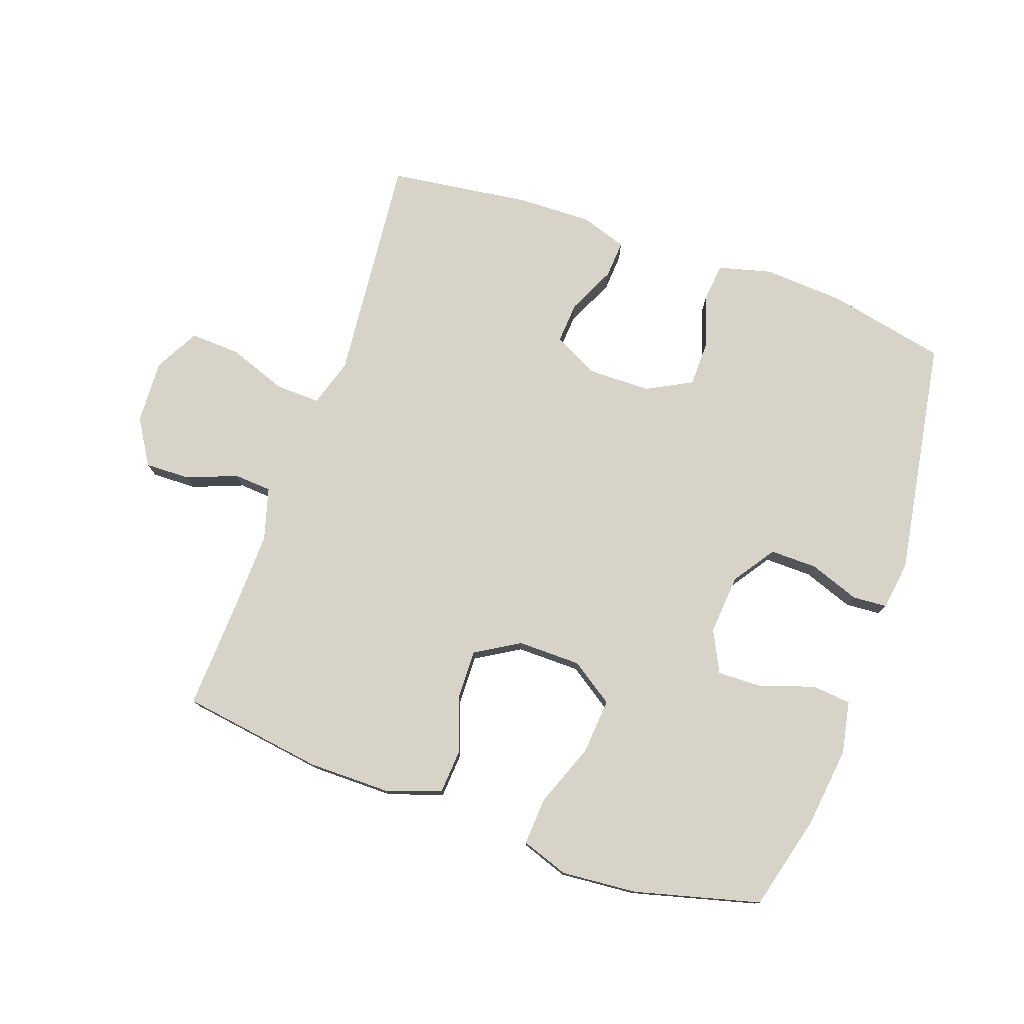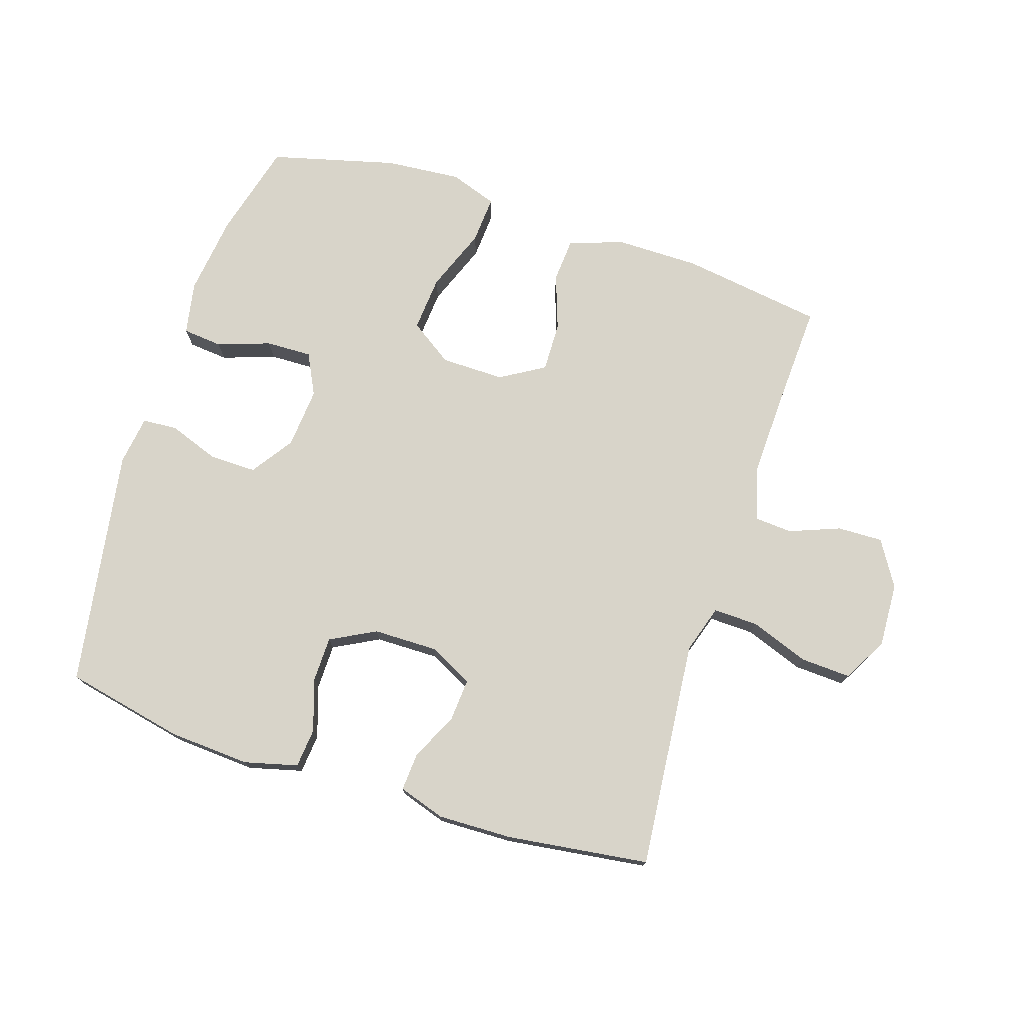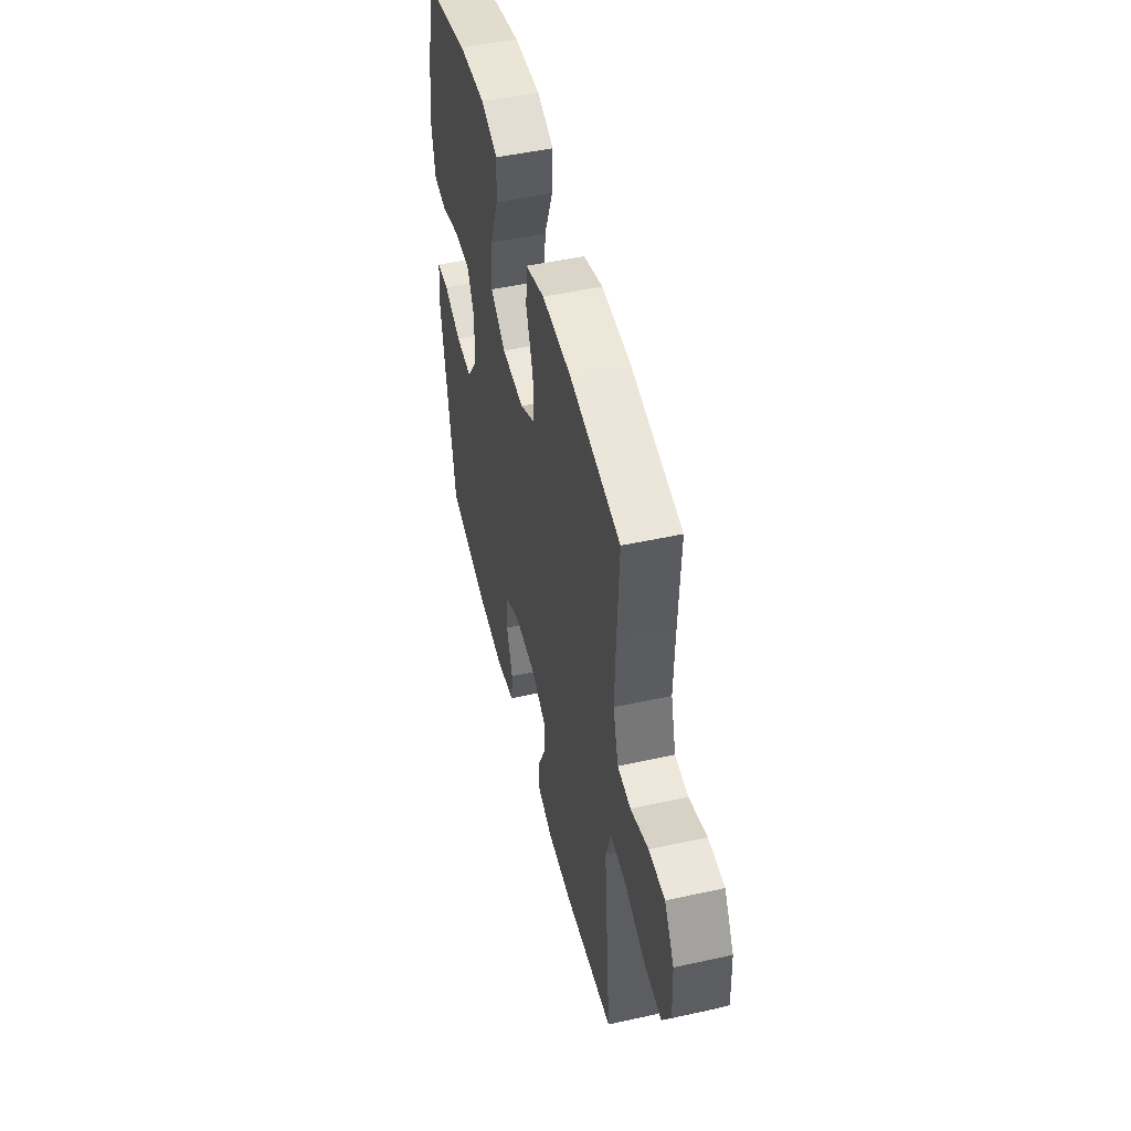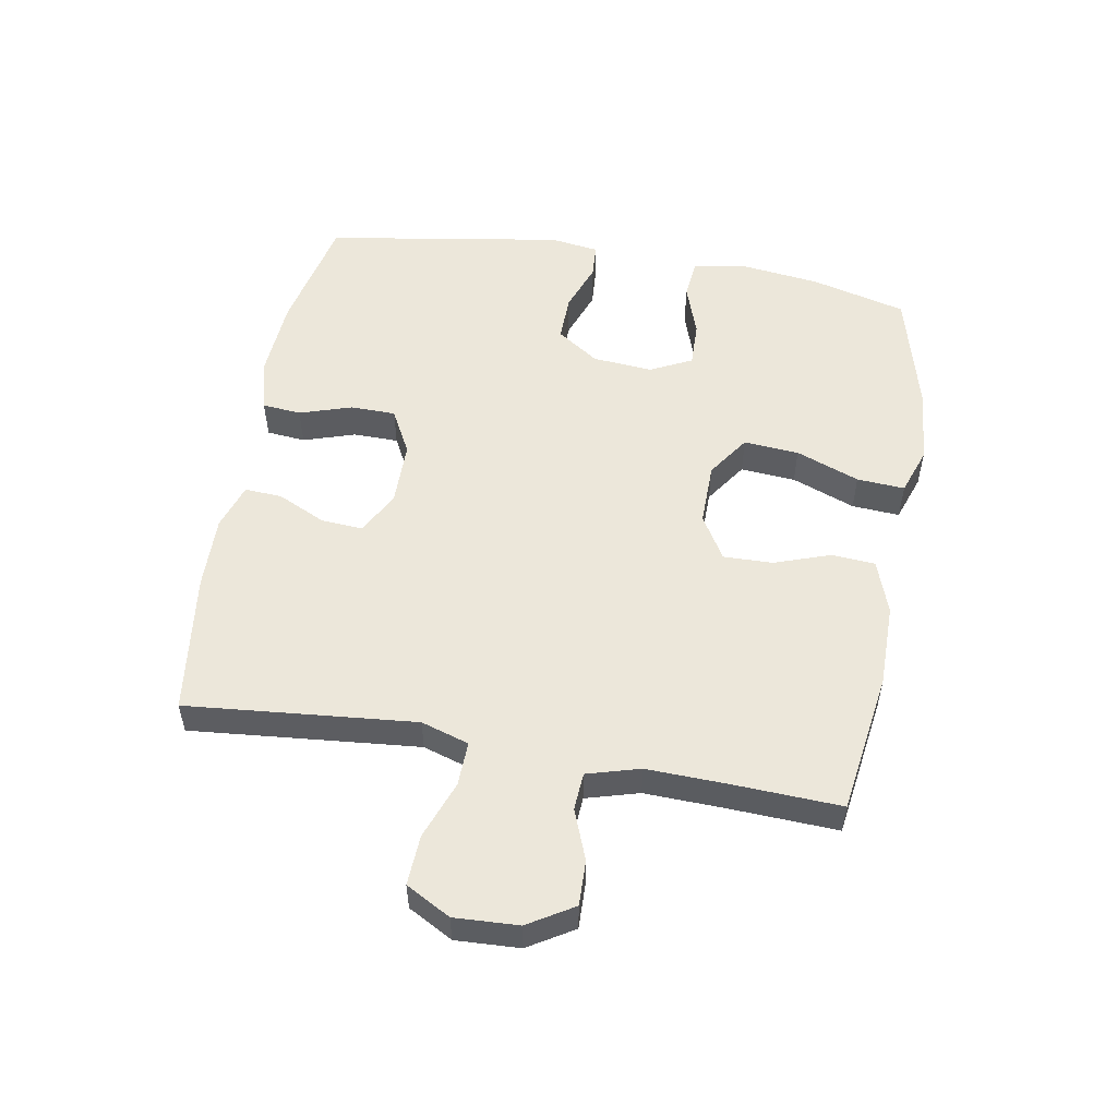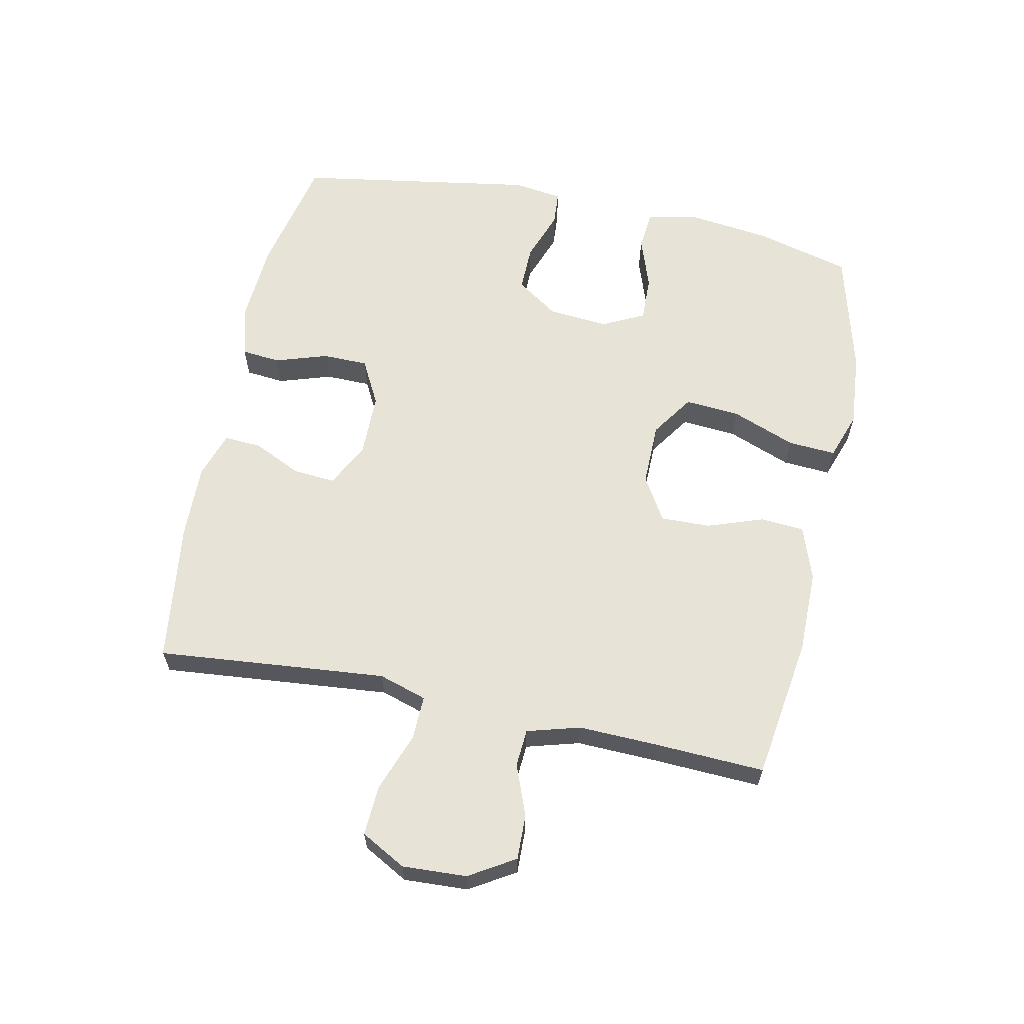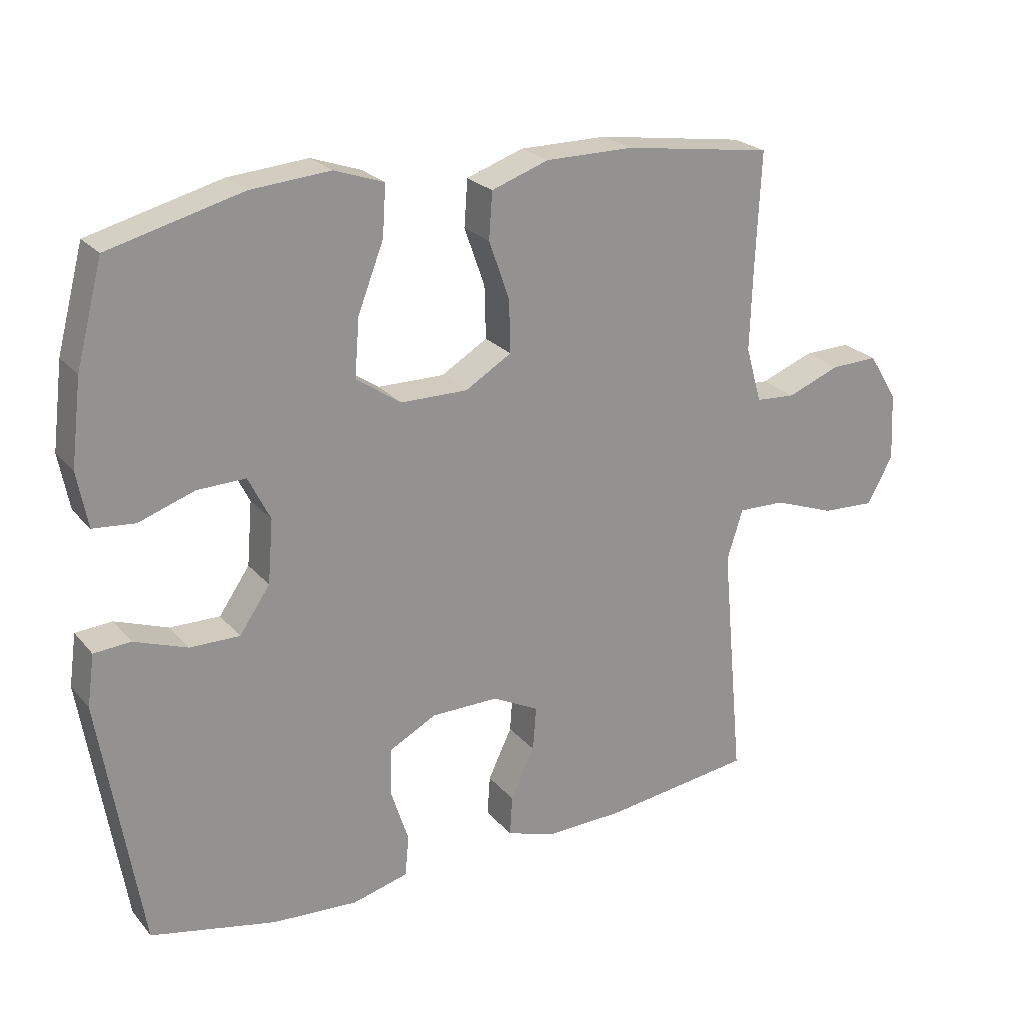
<metadata>
{"format":"obj","ext":"obj","renderer":"f3d","projection":"perspective","resolution":1024,"background":"white","views":[{"elev":77.2,"azim":19.4,"up":"+Y"},{"elev":75.0,"azim":-162.1,"up":"+Y"},{"elev":49.6,"azim":-103.6,"up":"+Z"},{"elev":53.2,"azim":-80.0,"up":"+Y"},{"elev":62.1,"azim":-78.2,"up":"+Y"},{"elev":23.6,"azim":150.4,"up":"+Z"}]}
</metadata>
<code>
v -0.5 0.07 -0.5
v -0.477 0.07 -0.255
v -0.466 0.07 -0.136
v -0.49 0.07 -0.06
v -0.561 0.07 -0.062
v -0.654 0.07 -0.096
v -0.734 0.07 -0.1
v -0.773 0.07 -0.029
v -0.768 0.07 0.073
v -0.724 0.07 0.145
v -0.652 0.07 0.143
v -0.572 0.07 0.112
v -0.512 0.07 0.116
v -0.488 0.07 0.2
v -0.492 0.07 0.328
v -0.5 0.07 0.5
v -0.274 0.07 0.533
v -0.141 0.07 0.533
v -0.055 0.07 0.503
v -0.05 0.07 0.433
v -0.081 0.07 0.345
v -0.083 0.07 0.266
v -0.013 0.07 0.224
v 0.088 0.07 0.225
v 0.156 0.07 0.271
v 0.149 0.07 0.359
v 0.11 0.07 0.46
v 0.105 0.07 0.536
v 0.18 0.07 0.562
v 0.3 0.07 0.552
v 0.5 0.07 0.5
v 0.54 0.07 0.348
v 0.556 0.07 0.22
v 0.54 0.07 0.136
v 0.477 0.07 0.13
v 0.393 0.07 0.159
v 0.32 0.07 0.161
v 0.287 0.07 0.095
v 0.295 0.07 -0.001
v 0.341 0.07 -0.068
v 0.416 0.07 -0.067
v 0.496 0.07 -0.038
v 0.551 0.07 -0.042
v 0.562 0.07 -0.12
v 0.5 0.07 -0.5
v 0.311 0.07 -0.54
v 0.182 0.07 -0.548
v 0.097 0.07 -0.526
v 0.091 0.07 -0.464
v 0.118 0.07 -0.381
v 0.117 0.07 -0.309
v 0.045 0.07 -0.271
v -0.057 0.07 -0.27
v -0.127 0.07 -0.306
v -0.122 0.07 -0.373
v -0.086 0.07 -0.449
v -0.082 0.07 -0.509
v -0.156 0.07 -0.533
v -0.274 0.07 -0.53
v -0.5 0 -0.5
v -0.477 0 -0.255
v -0.466 0 -0.136
v -0.49 0 -0.06
v -0.561 0 -0.062
v -0.654 0 -0.096
v -0.734 0 -0.1
v -0.773 0 -0.029
v -0.768 0 0.073
v -0.724 0 0.145
v -0.652 0 0.143
v -0.572 0 0.112
v -0.512 0 0.116
v -0.488 0 0.2
v -0.492 0 0.328
v -0.5 0 0.5
v -0.274 0 0.533
v -0.141 0 0.533
v -0.055 0 0.503
v -0.05 0 0.433
v -0.081 0 0.345
v -0.083 0 0.266
v -0.013 0 0.224
v 0.088 0 0.225
v 0.156 0 0.271
v 0.149 0 0.359
v 0.11 0 0.46
v 0.105 0 0.536
v 0.18 0 0.562
v 0.3 0 0.552
v 0.5 0 0.5
v 0.54 0 0.348
v 0.556 0 0.22
v 0.54 0 0.136
v 0.477 0 0.13
v 0.393 0 0.159
v 0.32 0 0.161
v 0.287 0 0.095
v 0.295 0 -0.001
v 0.341 0 -0.068
v 0.416 0 -0.067
v 0.496 0 -0.038
v 0.551 0 -0.042
v 0.562 0 -0.12
v 0.5 0 -0.5
v 0.311 0 -0.54
v 0.182 0 -0.548
v 0.097 0 -0.526
v 0.091 0 -0.464
v 0.118 0 -0.381
v 0.117 0 -0.309
v 0.045 0 -0.271
v -0.057 0 -0.27
v -0.127 0 -0.306
v -0.122 0 -0.373
v -0.086 0 -0.449
v -0.082 0 -0.509
v -0.156 0 -0.533
v -0.274 0 -0.53
f 59 1 2
f 58 59 2
f 57 58 2
f 56 57 2
f 55 56 2
f 54 55 2 3
f 53 54 3 4
f 52 53 4
f 48 49 50
f 47 48 50
f 46 47 50
f 45 46 50
f 44 45 50
f 43 44 50
f 42 43 50
f 41 42 50
f 40 41 50 51
f 39 40 51 52
f 34 35 36
f 33 34 36
f 32 33 36
f 31 32 36
f 30 31 36
f 29 30 36
f 28 29 36
f 27 28 36
f 26 27 36
f 25 26 36 37
f 24 25 37 38
f 19 20 21
f 18 19 21
f 17 18 21
f 16 17 21
f 15 16 21
f 14 15 21 22
f 13 14 22 23
f 10 11 12
f 9 10 12
f 8 9 12
f 7 8 12
f 6 7 12
f 5 6 12
f 4 5 12 13
f 38 39 52
f 24 38 52
f 23 24 52
f 13 23 52
f 4 13 52
f 61 60 118
f 61 118 117
f 61 117 116
f 61 116 115
f 61 115 114
f 62 61 114 113
f 63 62 113 112
f 63 112 111
f 109 108 107
f 109 107 106
f 109 106 105
f 109 105 104
f 109 104 103
f 109 103 102
f 109 102 101
f 109 101 100
f 110 109 100 99
f 111 110 99 98
f 95 94 93
f 95 93 92
f 95 92 91
f 95 91 90
f 95 90 89
f 95 89 88
f 95 88 87
f 95 87 86
f 95 86 85
f 96 95 85 84
f 97 96 84 83
f 80 79 78
f 80 78 77
f 80 77 76
f 80 76 75
f 80 75 74
f 81 80 74 73
f 82 81 73 72
f 71 70 69
f 71 69 68
f 71 68 67
f 71 67 66
f 71 66 65
f 71 65 64
f 72 71 64 63
f 111 98 97
f 111 97 83
f 111 83 82
f 111 82 72
f 111 72 63
f 1 60 61 2
f 2 61 62 3
f 3 62 63 4
f 4 63 64 5
f 5 64 65 6
f 6 65 66 7
f 7 66 67 8
f 8 67 68 9
f 9 68 69 10
f 10 69 70 11
f 11 70 71 12
f 12 71 72 13
f 13 72 73 14
f 14 73 74 15
f 15 74 75 16
f 16 75 76 17
f 17 76 77 18
f 18 77 78 19
f 19 78 79 20
f 20 79 80 21
f 21 80 81 22
f 22 81 82 23
f 23 82 83 24
f 24 83 84 25
f 25 84 85 26
f 26 85 86 27
f 27 86 87 28
f 28 87 88 29
f 29 88 89 30
f 30 89 90 31
f 31 90 91 32
f 32 91 92 33
f 33 92 93 34
f 34 93 94 35
f 35 94 95 36
f 36 95 96 37
f 37 96 97 38
f 38 97 98 39
f 39 98 99 40
f 40 99 100 41
f 41 100 101 42
f 42 101 102 43
f 43 102 103 44
f 44 103 104 45
f 45 104 105 46
f 46 105 106 47
f 47 106 107 48
f 48 107 108 49
f 49 108 109 50
f 50 109 110 51
f 51 110 111 52
f 52 111 112 53
f 53 112 113 54
f 54 113 114 55
f 55 114 115 56
f 56 115 116 57
f 57 116 117 58
f 58 117 118 59
f 59 118 60 1

</code>
